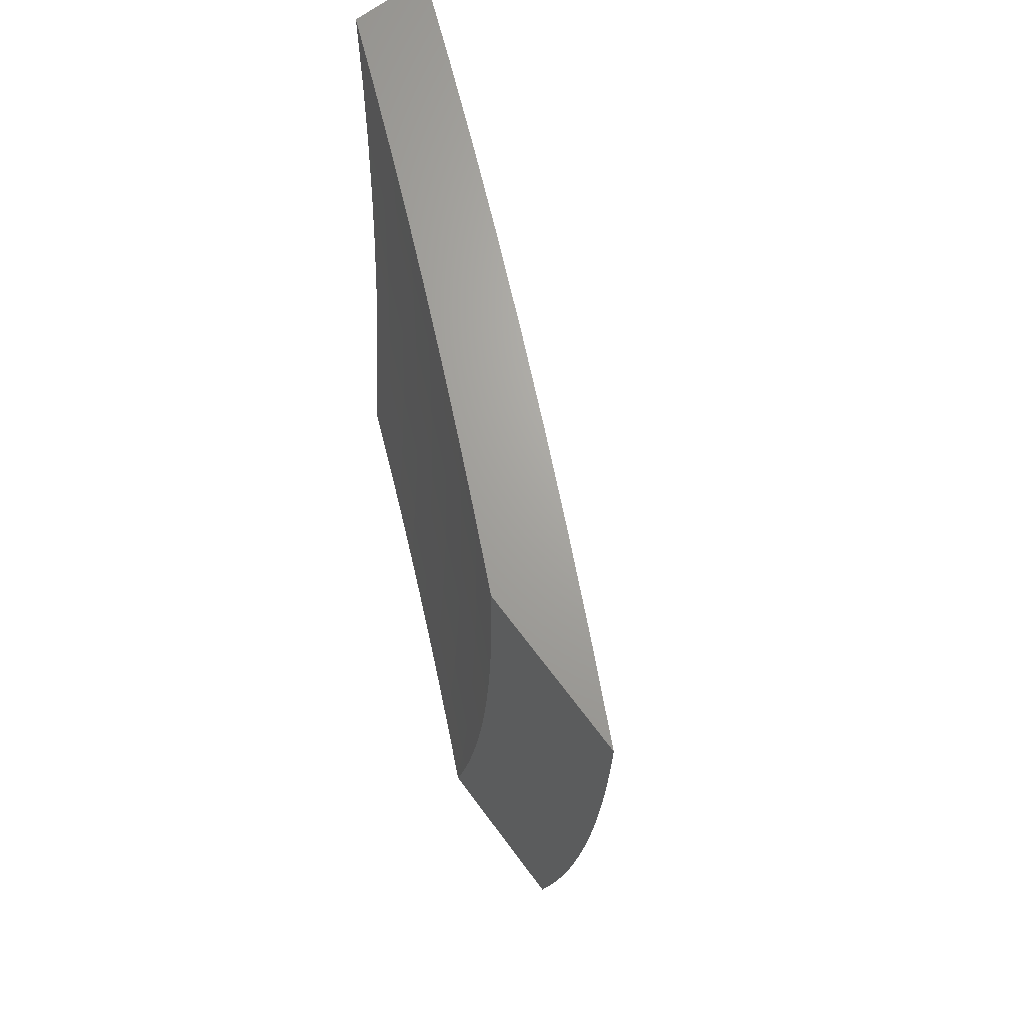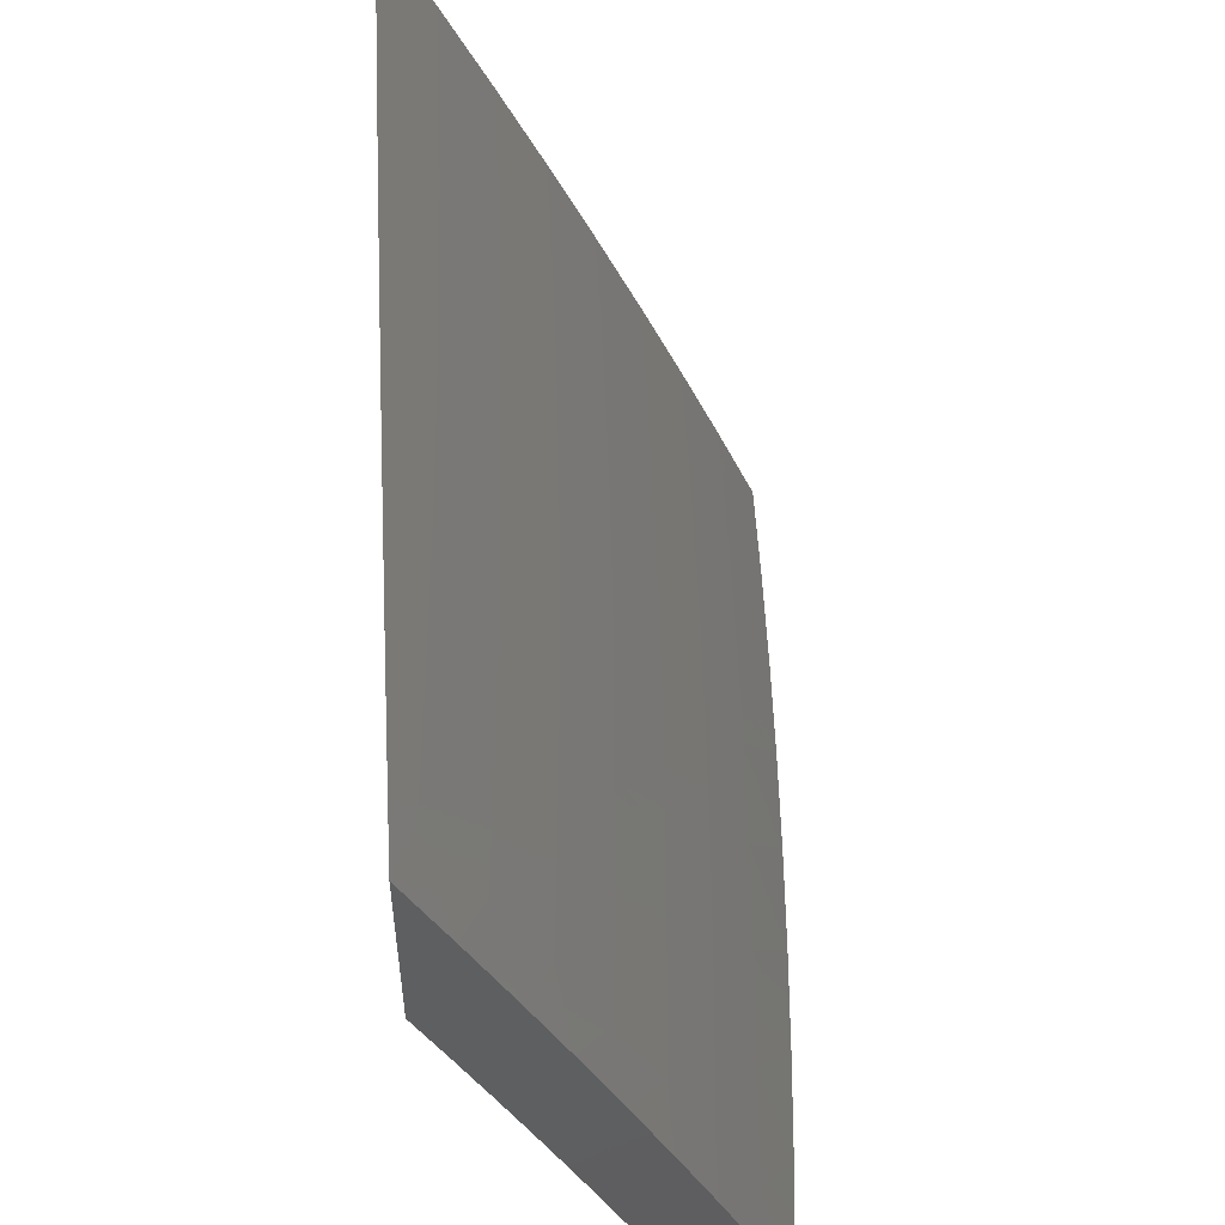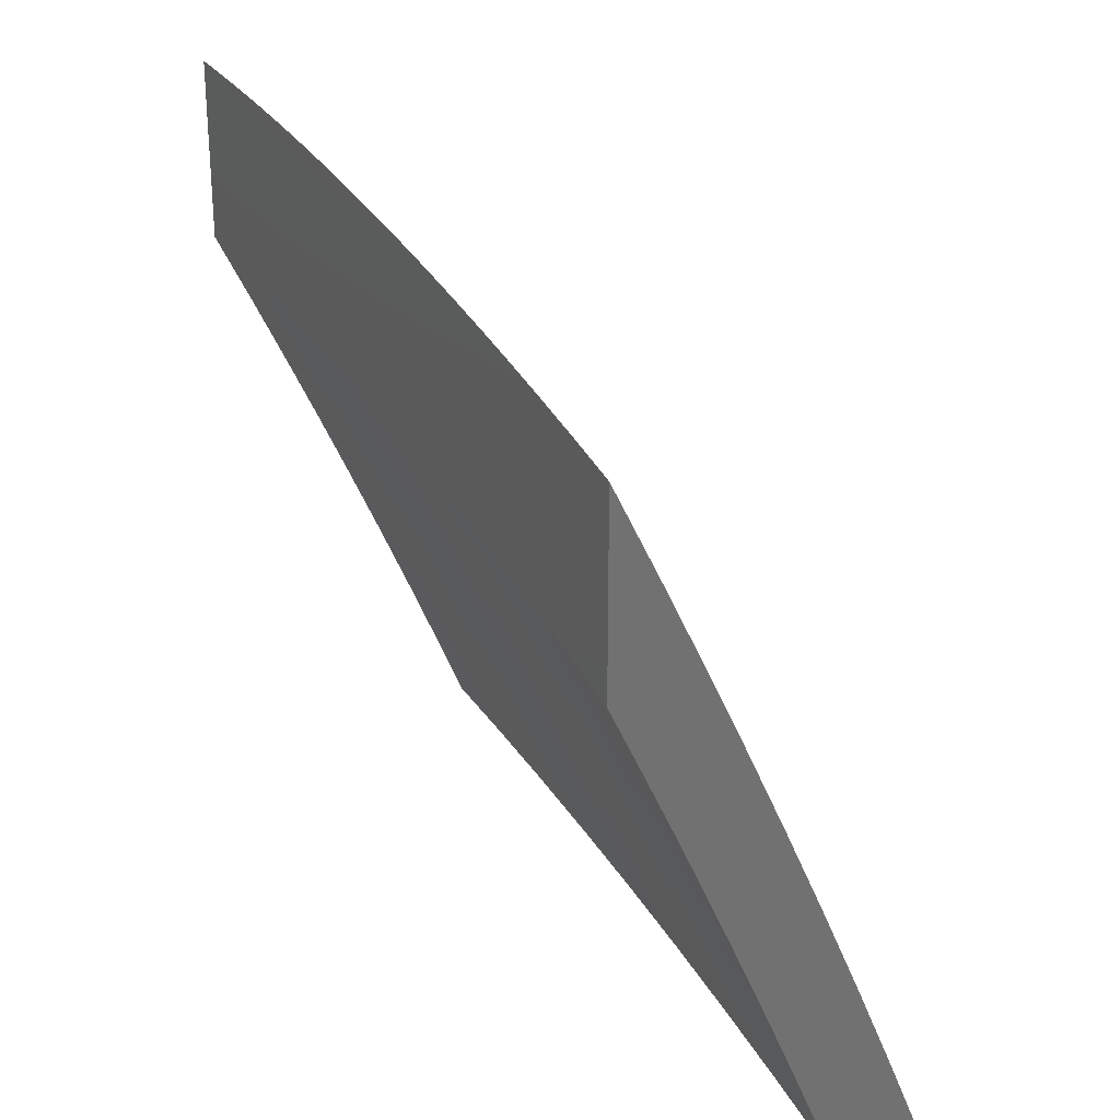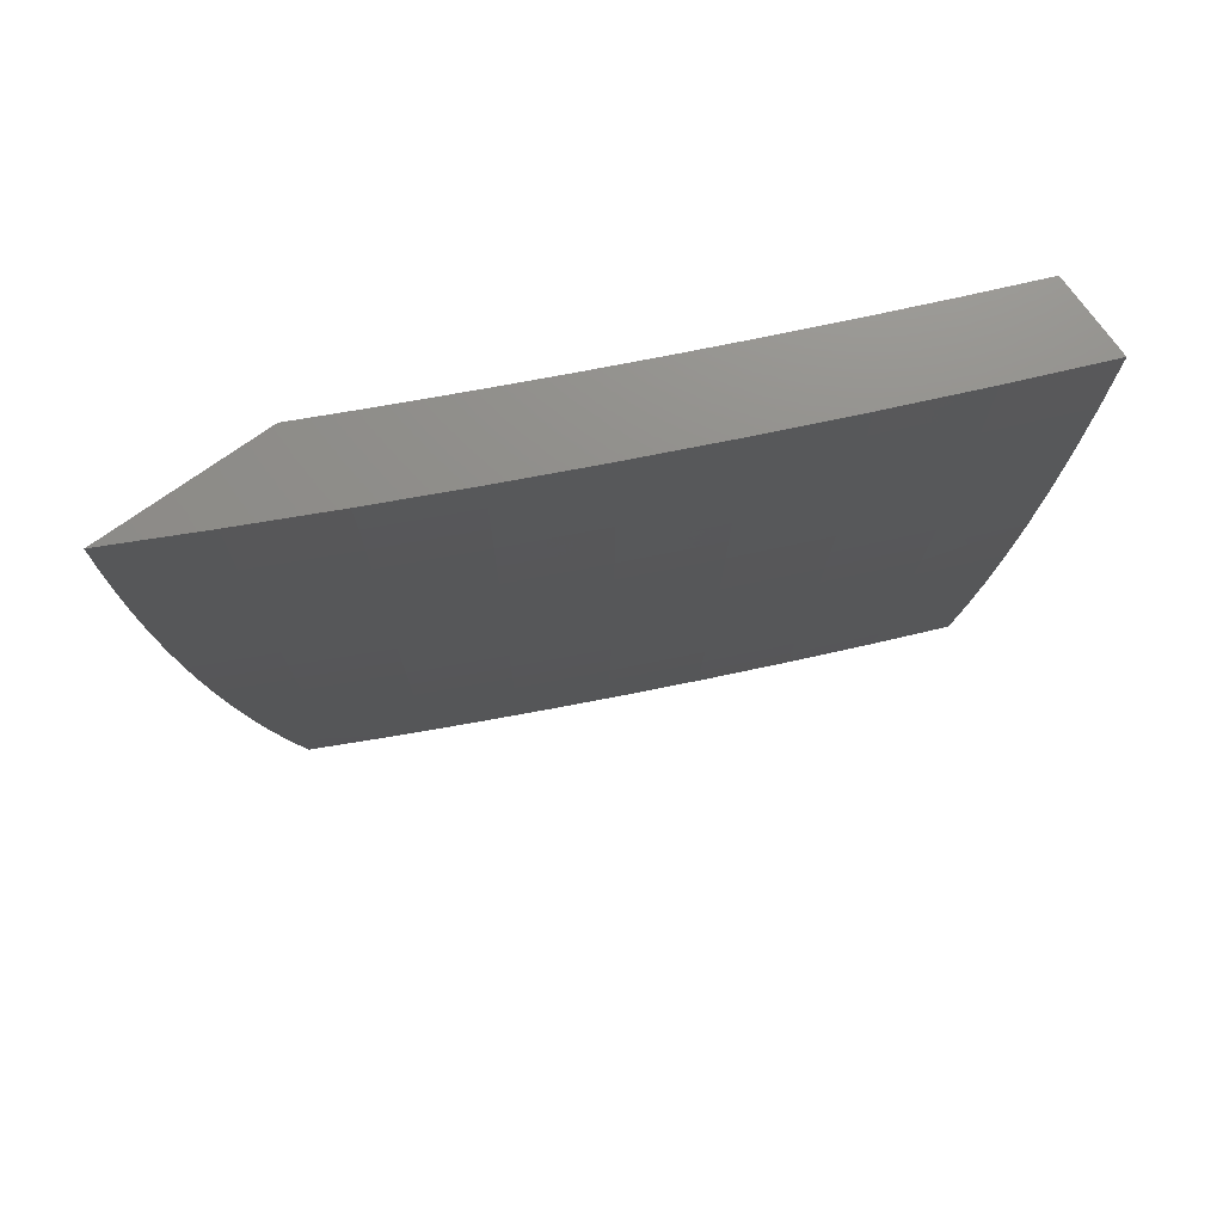
<metadata>
{"format":"stl","ext":"stl","renderer":"f3d","projection":"perspective","resolution":1024,"background":"white","views":[{"elev":67.7,"azim":143.3,"up":"+Z"},{"elev":52.3,"azim":176.8,"up":"+Y"},{"elev":26.3,"azim":154.6,"up":"+Y"},{"elev":73.6,"azim":-125.5,"up":"+Z"}]}
</metadata>
<code>
# stl→obj: 290 verts, 576 faces
v -10.26 4 -0.8753
v -10.25 4 -1
v -10.22 4.068 -0.9367
v -10.22 4.07 -1
v -10.19 4.14 -1
v -10.19 4.15 -0.9367
v -10.16 4.21 -1
v -10.15 4.232 -0.9367
v -10.13 4.279 -1
v -10.12 4.313 -0.9367
v -10.1 4.348 -1
v -10.08 4.394 -0.9367
v -10.06 4.417 -1
v -10.04 4.475 -0.9367
v -10.03 4.486 -1
v -10 4.557 -0.9367
v -10 4.555 -1
v -10 4.567 -0.9382
v -10 4.578 -0.8763
v -10.01 4.559 -0.8734
v -10.05 4.477 -0.8734
v -10.05 4.479 -0.8103
v -10.09 4.398 -0.8103
v -10.09 4.4 -0.7472
v -10.13 4.317 -0.8103
v -10.13 4.318 -0.7472
v -10.16 4.235 -0.8103
v -10.17 4.237 -0.7472
v -10.2 4.154 -0.8103
v -10.2 4.155 -0.7472
v -10.24 4.073 -0.7472
v -10.24 4.075 -0.6843
v -10.27 4 -0.7504
v -10.27 4 -0.6255
v -10.24 4.076 -0.6215
v -10.24 4.077 -0.5588
v -10.21 4.158 -0.6215
v -10.21 4.159 -0.5588
v -10.18 4.241 -0.5588
v -10.18 4.242 -0.4962
v -10.14 4.323 -0.4962
v -10.14 4.324 -0.4338
v -10.11 4.406 -0.4338
v -10.11 4.407 -0.3714
v -10.07 4.488 -0.4338
v -10.07 4.488 -0.3714
v -10.03 4.569 -0.4338
v -10.03 4.57 -0.3714
v -10 4.639 -0.3771
v -10 4.643 -0.3144
v -10 4.588 -0.8142
v -10.01 4.561 -0.8103
v -10.06 4.481 -0.7472
v -10.1 4.401 -0.6843
v -10.13 4.32 -0.6843
v -10.17 4.238 -0.6843
v -10.2 4.157 -0.6843
v -10 4.597 -0.7521
v -10.02 4.562 -0.7472
v -10.06 4.483 -0.6843
v -10.1 4.403 -0.6215
v -10.14 4.321 -0.6215
v -10.17 4.24 -0.6215
v -10 4.606 -0.6898
v -10.02 4.564 -0.6843
v -10.06 4.484 -0.6215
v -10.1 4.404 -0.5588
v -10.14 4.322 -0.5588
v -10 4.614 -0.6274
v -10.02 4.565 -0.6215
v -10.06 4.485 -0.5588
v -10.11 4.405 -0.4962
v -10 4.621 -0.5649
v -10.03 4.567 -0.5588
v -10.07 4.487 -0.4962
v -10 4.628 -0.5024
v -10.03 4.568 -0.4962
v -10 4.634 -0.4398
v -10.04 4.57 -0.3092
v -10 4.646 -0.2516
v -10.04 4.571 -0.2471
v -10 4.649 -0.1887
v -10.04 4.571 -0.1851
v -10 4.651 -0.1258
v -10.04 4.572 -0.1233
v -10 4.652 -0.06293
v -10.04 4.572 -0.06157
v -10 4.652 0
v -10.04 4.572 4.183e-52
v -10.08 4.491 1.434e-51
v -10.08 4.491 -0.06157
v -10.08 4.491 -0.1233
v -10.08 4.49 -0.1851
v -10.07 4.49 -0.2471
v -10.07 4.489 -0.3092
v -10.11 4.41 2.689e-51
v -10.11 4.409 -0.06157
v -10.11 4.409 -0.1233
v -10.11 4.409 -0.1851
v -10.11 4.408 -0.2471
v -10.11 4.407 -0.3092
v -10.15 4.329 3.825e-51
v -10.15 4.328 -0.06157
v -10.15 4.327 -0.1233
v -10.19 4.246 -0.1233
v -10.19 4.245 -0.1851
v -10.22 4.164 -0.1851
v -10.22 4.163 -0.2471
v -10.26 4.082 -0.1851
v -10.25 4.082 -0.2471
v -10.29 4 -0.2503
v -10.25 4.081 -0.3092
v -10.28 4 -0.3755
v -10.25 4.08 -0.3714
v -10.25 4.079 -0.4338
v -10.22 4.161 -0.4338
v -10.21 4.16 -0.4962
v -10.18 4.243 -0.4338
v -10.19 4.247 4.482e-51
v -10.19 4.246 -0.06157
v -10.22 4.164 -0.1233
v -10.26 4.082 -0.1233
v -10.29 4 -0.1252
v -10.22 4.165 4.303e-51
v -10.22 4.164 -0.06157
v -10.26 4.083 -0.06157
v -10.26 4.083 2.928e-51
v -10.29 4 0
v -10.28 4 -0.5005
v -10.25 4.078 -0.4962
v -10.23 4.072 -0.8103
v -10.23 4.07 -0.8734
v -10.19 4.152 -0.8734
v -10.16 4.233 -0.8734
v -10.12 4.315 -0.8734
v -10.09 4.396 -0.8734
v -10.22 4.162 -0.3714
v -10.18 4.244 -0.3714
v -10.15 4.325 -0.3714
v -10.22 4.163 -0.3092
v -10.18 4.244 -0.3092
v -10.15 4.326 -0.3092
v -10.19 4.245 -0.2471
v -10.15 4.327 -0.1851
v -10.15 4.327 -0.2471
v -10 4.772 -0.9381
v -10 4.761 -1
v -10.02 4.733 -0.9367
v -10.05 4.667 -1
v -10.07 4.627 -0.9367
v -10.09 4.573 -1
v -10.12 4.521 -0.9367
v -10.14 4.479 -1
v -10.17 4.415 -0.9367
v -10.18 4.384 -1
v -10.22 4.308 -0.9367
v -10.22 4.288 -1
v -10.26 4.201 -0.9367
v -10.26 4.193 -1
v -10.31 4.094 -0.9367
v -10.3 4.097 -1
v -10.34 4 -1
v -10.35 4 -0.8753
v -10.31 4.096 -0.8734
v -10.27 4.203 -0.8734
v -10.22 4.31 -0.8734
v -10.17 4.417 -0.8734
v -10.13 4.523 -0.8734
v -10.08 4.629 -0.8734
v -10.02 4.735 -0.8734
v -10 4.783 -0.8762
v -10.03 4.737 -0.8103
v -10 4.793 -0.8141
v -10 4.802 -0.7519
v -10.03 4.739 -0.7473
v -10 4.81 -0.6896
v -10.04 4.741 -0.6843
v -10 4.818 -0.6272
v -10.04 4.742 -0.6215
v -10 4.825 -0.5647
v -10.04 4.744 -0.5588
v -10 4.831 -0.5022
v -10.04 4.745 -0.4962
v -10 4.837 -0.4396
v -10.05 4.746 -0.4338
v -10 4.841 -0.3769
v -10.05 4.747 -0.3714
v -10 4.845 -0.3142
v -10.05 4.748 -0.3092
v -10 4.849 -0.2514
v -10.05 4.748 -0.2471
v -10 4.851 -0.1886
v -10.05 4.749 -0.1851
v -10 4.853 -0.1258
v -10.05 4.749 -0.1233
v -10 4.854 -0.06289
v -10.05 4.749 -0.06158
v -10 4.854 0
v -10.05 4.75 0
v -10.1 4.644 0
v -10.1 4.643 -0.06158
v -10.15 4.538 0
v -10.15 4.536 -0.06158
v -10.2 4.431 0
v -10.2 4.43 -0.06158
v -10.25 4.324 0
v -10.25 4.323 -0.06158
v -10.3 4.217 0
v -10.3 4.215 -0.06158
v -10.34 4.109 0
v -10.34 4.109 -0.06158
v -10.39 4 0
v -10.39 4 -0.1252
v -10.34 4.108 -0.1233
v -10.34 4.108 -0.1851
v -10.3 4.215 -0.1851
v -10.3 4.214 -0.2471
v -10.25 4.322 -0.2471
v -10.25 4.321 -0.3092
v -10.2 4.428 -0.3092
v -10.2 4.427 -0.3714
v -10.15 4.534 -0.3714
v -10.15 4.533 -0.4338
v -10.1 4.64 -0.4338
v -10.1 4.639 -0.4962
v -10.32 4.098 -0.8103
v -10.36 4 -0.7504
v -10.32 4.099 -0.7473
v -10.33 4.101 -0.6843
v -10.28 4.206 -0.7473
v -10.28 4.208 -0.6843
v -10.23 4.314 -0.7473
v -10.23 4.315 -0.6843
v -10.18 4.42 -0.7473
v -10.19 4.422 -0.6843
v -10.13 4.527 -0.7473
v -10.14 4.528 -0.6843
v -10.08 4.633 -0.7473
v -10.09 4.635 -0.6843
v -10.37 4 -0.6255
v -10.33 4.102 -0.6215
v -10.28 4.209 -0.6215
v -10.24 4.316 -0.6215
v -10.19 4.423 -0.6215
v -10.14 4.53 -0.6215
v -10.09 4.636 -0.6215
v -10.33 4.103 -0.5588
v -10.38 4 -0.5005
v -10.33 4.104 -0.4962
v -10.34 4.105 -0.4338
v -10.29 4.211 -0.4962
v -10.29 4.212 -0.4338
v -10.24 4.319 -0.4962
v -10.24 4.32 -0.4338
v -10.19 4.426 -0.4962
v -10.2 4.427 -0.4338
v -10.15 4.532 -0.4962
v -10.38 4 -0.3755
v -10.34 4.106 -0.3714
v -10.29 4.213 -0.3714
v -10.25 4.32 -0.3714
v -10.34 4.107 -0.3092
v -10.39 4 -0.2503
v -10.34 4.107 -0.2471
v -10.08 4.631 -0.8103
v -10.13 4.525 -0.8103
v -10.18 4.419 -0.8103
v -10.23 4.312 -0.8103
v -10.27 4.205 -0.8103
v -10.09 4.637 -0.5588
v -10.14 4.531 -0.5588
v -10.19 4.424 -0.5588
v -10.24 4.318 -0.5588
v -10.29 4.21 -0.5588
v -10.1 4.64 -0.3714
v -10.1 4.641 -0.3092
v -10.1 4.642 -0.2471
v -10.1 4.642 -0.1851
v -10.1 4.643 -0.1233
v -10.15 4.535 -0.3092
v -10.15 4.535 -0.2471
v -10.15 4.536 -0.1851
v -10.15 4.536 -0.1233
v -10.2 4.429 -0.2471
v -10.2 4.429 -0.1851
v -10.2 4.429 -0.1233
v -10.25 4.322 -0.1851
v -10.25 4.322 -0.1233
v -10.3 4.214 -0.3092
v -10.3 4.215 -0.1233
f 1 2 3
f 3 2 4
f 3 4 5
f 3 5 6
f 6 5 7
f 6 7 8
f 8 7 9
f 8 9 10
f 10 9 11
f 10 11 12
f 12 11 13
f 12 13 14
f 14 13 15
f 14 15 16
f 16 15 17
f 16 17 18
f 18 19 16
f 16 19 20
f 16 20 21
f 21 20 22
f 21 22 23
f 23 22 24
f 23 24 25
f 25 24 26
f 25 26 27
f 27 26 28
f 27 28 29
f 29 28 30
f 29 30 31
f 31 30 32
f 31 32 33
f 33 32 34
f 34 32 35
f 34 35 36
f 36 35 37
f 36 37 38
f 38 37 39
f 38 39 40
f 40 39 41
f 40 41 42
f 42 41 43
f 42 43 44
f 44 43 45
f 44 45 46
f 46 45 47
f 46 47 48
f 48 47 49
f 48 49 50
f 19 51 20
f 20 51 52
f 20 52 22
f 22 52 53
f 22 53 24
f 24 53 54
f 24 54 26
f 26 54 55
f 26 55 28
f 28 55 56
f 28 56 30
f 30 56 57
f 30 57 32
f 32 57 35
f 51 58 52
f 52 58 59
f 52 59 53
f 53 59 60
f 53 60 54
f 54 60 61
f 54 61 55
f 55 61 62
f 55 62 56
f 56 62 63
f 56 63 57
f 57 63 37
f 57 37 35
f 58 64 59
f 59 64 65
f 59 65 60
f 60 65 66
f 60 66 61
f 61 66 67
f 61 67 62
f 62 67 68
f 62 68 63
f 63 68 39
f 63 39 37
f 64 69 65
f 65 69 70
f 65 70 66
f 66 70 71
f 66 71 67
f 67 71 72
f 67 72 68
f 68 72 41
f 68 41 39
f 69 73 70
f 70 73 74
f 70 74 71
f 71 74 75
f 71 75 72
f 72 75 43
f 72 43 41
f 73 76 74
f 74 76 77
f 74 77 75
f 75 77 45
f 75 45 43
f 76 78 77
f 77 78 47
f 77 47 45
f 78 49 47
f 48 50 79
f 79 50 80
f 79 80 81
f 81 80 82
f 81 82 83
f 83 82 84
f 83 84 85
f 85 84 86
f 85 86 87
f 87 86 88
f 87 88 89
f 89 90 87
f 87 90 91
f 87 91 85
f 85 91 92
f 85 92 83
f 83 92 93
f 83 93 81
f 81 93 94
f 81 94 79
f 79 94 95
f 79 95 48
f 48 95 46
f 90 96 91
f 91 96 97
f 91 97 92
f 92 97 98
f 92 98 93
f 93 98 99
f 93 99 94
f 94 99 100
f 94 100 95
f 95 100 101
f 95 101 46
f 46 101 44
f 96 102 97
f 97 102 103
f 97 103 104
f 104 103 105
f 104 105 106
f 106 105 107
f 106 107 108
f 108 107 109
f 108 109 110
f 110 109 111
f 110 111 112
f 112 111 113
f 112 113 114
f 114 113 115
f 114 115 116
f 116 115 117
f 116 117 118
f 118 117 40
f 118 40 42
f 102 119 103
f 103 119 120
f 103 120 105
f 105 120 121
f 105 121 107
f 107 121 122
f 107 122 109
f 109 122 123
f 109 123 111
f 119 124 120
f 120 124 125
f 120 125 121
f 121 125 126
f 121 126 122
f 122 126 123
f 124 127 125
f 125 127 126
f 127 128 126
f 126 128 123
f 113 129 115
f 115 129 130
f 115 130 117
f 117 130 38
f 117 38 40
f 130 129 36
f 36 129 34
f 31 33 131
f 131 33 1
f 131 1 132
f 132 1 3
f 132 3 6
f 29 31 131
f 131 132 133
f 133 132 6
f 133 6 134
f 134 6 8
f 134 8 135
f 135 8 10
f 135 10 136
f 136 10 12
f 136 12 14
f 38 130 36
f 112 114 137
f 137 114 116
f 137 116 138
f 138 116 118
f 138 118 139
f 139 118 42
f 139 42 44
f 110 112 140
f 140 112 137
f 140 137 141
f 141 137 138
f 141 138 142
f 142 138 139
f 142 139 101
f 101 139 44
f 27 29 133
f 133 29 131
f 27 133 134
f 110 140 108
f 108 140 143
f 108 143 106
f 106 143 144
f 106 144 104
f 104 144 98
f 104 98 97
f 143 140 141
f 25 27 134
f 25 134 135
f 143 141 145
f 145 141 142
f 145 142 100
f 100 142 101
f 23 25 135
f 23 135 136
f 143 145 144
f 144 145 99
f 144 99 98
f 99 145 100
f 21 23 136
f 21 136 14
f 16 21 14
f 146 147 148
f 148 147 149
f 148 149 150
f 150 149 151
f 150 151 152
f 152 151 153
f 152 153 154
f 154 153 155
f 154 155 156
f 156 155 157
f 156 157 158
f 158 157 159
f 158 159 160
f 160 159 161
f 160 161 162
f 162 163 160
f 160 163 164
f 160 164 158
f 158 164 165
f 158 165 156
f 156 165 166
f 156 166 154
f 154 166 167
f 154 167 152
f 152 167 168
f 152 168 150
f 150 168 169
f 150 169 148
f 148 169 170
f 148 170 146
f 146 170 171
f 171 170 172
f 171 172 173
f 173 172 174
f 174 172 175
f 174 175 176
f 176 175 177
f 176 177 178
f 178 177 179
f 178 179 180
f 180 179 181
f 180 181 182
f 182 181 183
f 182 183 184
f 184 183 185
f 184 185 186
f 186 185 187
f 186 187 188
f 188 187 189
f 188 189 190
f 190 189 191
f 190 191 192
f 192 191 193
f 192 193 194
f 194 193 195
f 194 195 196
f 196 195 197
f 196 197 198
f 198 197 199
f 199 197 200
f 200 197 201
f 200 201 202
f 202 201 203
f 202 203 204
f 204 203 205
f 204 205 206
f 206 205 207
f 206 207 208
f 208 207 209
f 208 209 210
f 210 209 211
f 210 211 212
f 212 211 213
f 213 211 214
f 213 214 215
f 215 214 216
f 215 216 217
f 217 216 218
f 217 218 219
f 219 218 220
f 219 220 221
f 221 220 222
f 221 222 223
f 223 222 224
f 223 224 225
f 225 224 183
f 225 183 181
f 164 163 226
f 226 163 227
f 226 227 228
f 228 227 229
f 228 229 230
f 230 229 231
f 230 231 232
f 232 231 233
f 232 233 234
f 234 233 235
f 234 235 236
f 236 235 237
f 236 237 238
f 238 237 239
f 238 239 175
f 175 239 177
f 227 240 229
f 229 240 241
f 229 241 231
f 231 241 242
f 231 242 233
f 233 242 243
f 233 243 235
f 235 243 244
f 235 244 237
f 237 244 245
f 237 245 239
f 239 245 246
f 239 246 177
f 177 246 179
f 241 240 247
f 247 240 248
f 247 248 249
f 249 248 250
f 249 250 251
f 251 250 252
f 251 252 253
f 253 252 254
f 253 254 255
f 255 254 256
f 255 256 257
f 257 256 223
f 257 223 225
f 248 258 250
f 250 258 259
f 250 259 252
f 252 259 260
f 252 260 254
f 254 260 261
f 254 261 256
f 256 261 221
f 256 221 223
f 259 258 262
f 262 258 263
f 262 263 264
f 264 263 215
f 264 215 217
f 263 213 215
f 238 175 172
f 172 170 265
f 265 170 169
f 265 169 266
f 266 169 168
f 266 168 267
f 267 168 167
f 267 167 268
f 268 167 166
f 268 166 269
f 269 166 165
f 269 165 226
f 226 165 164
f 181 179 270
f 270 179 246
f 270 246 271
f 271 246 245
f 271 245 272
f 272 245 244
f 272 244 273
f 273 244 243
f 273 243 274
f 274 243 242
f 274 242 247
f 247 242 241
f 183 224 185
f 185 224 275
f 185 275 187
f 187 275 276
f 187 276 189
f 189 276 277
f 189 277 191
f 191 277 278
f 191 278 193
f 193 278 279
f 193 279 195
f 195 279 201
f 195 201 197
f 236 238 265
f 265 238 172
f 236 265 266
f 257 225 270
f 270 225 181
f 257 270 271
f 224 222 275
f 275 222 280
f 275 280 276
f 276 280 281
f 276 281 277
f 277 281 282
f 277 282 278
f 278 282 283
f 278 283 279
f 279 283 203
f 279 203 201
f 234 236 266
f 234 266 267
f 255 257 271
f 255 271 272
f 222 220 280
f 280 220 284
f 280 284 281
f 281 284 285
f 281 285 282
f 282 285 286
f 282 286 283
f 283 286 205
f 283 205 203
f 232 234 267
f 232 267 268
f 253 255 272
f 253 272 273
f 219 221 261
f 220 218 284
f 284 218 287
f 284 287 285
f 285 287 288
f 285 288 286
f 286 288 207
f 286 207 205
f 230 232 268
f 230 268 269
f 251 253 273
f 251 273 274
f 219 261 289
f 289 261 260
f 289 260 262
f 262 260 259
f 218 216 287
f 287 216 290
f 287 290 288
f 288 290 209
f 288 209 207
f 228 230 269
f 228 269 226
f 249 251 274
f 249 274 247
f 264 217 289
f 289 217 219
f 264 289 262
f 211 209 290
f 211 290 214
f 214 290 216
f 198 88 196
f 196 88 86
f 196 86 194
f 194 86 84
f 194 84 192
f 192 84 190
f 190 84 82
f 190 82 188
f 188 82 80
f 188 80 186
f 186 80 184
f 184 80 50
f 184 50 182
f 182 50 49
f 182 49 180
f 180 49 178
f 178 49 78
f 178 78 176
f 176 78 76
f 176 76 174
f 174 76 73
f 174 73 173
f 173 73 171
f 171 73 69
f 171 69 146
f 146 69 64
f 146 64 147
f 147 64 58
f 147 58 51
f 51 19 147
f 147 19 18
f 147 18 17
f 147 17 149
f 149 17 15
f 149 15 151
f 151 15 13
f 151 13 153
f 153 13 11
f 153 11 155
f 155 11 9
f 155 9 7
f 155 7 157
f 157 7 5
f 157 5 159
f 159 5 4
f 159 4 161
f 161 4 2
f 161 2 162
f 212 128 210
f 210 128 127
f 210 127 208
f 208 127 124
f 208 124 206
f 206 124 119
f 206 119 204
f 204 119 102
f 204 102 96
f 204 96 202
f 202 96 90
f 202 90 200
f 200 90 89
f 200 89 199
f 199 89 88
f 199 88 198
f 2 1 162
f 162 1 33
f 162 33 34
f 129 227 34
f 34 227 163
f 34 163 162
f 227 129 240
f 240 129 113
f 240 113 248
f 248 113 111
f 248 111 258
f 258 111 263
f 263 111 123
f 263 123 213
f 213 123 128
f 213 128 212

</code>
